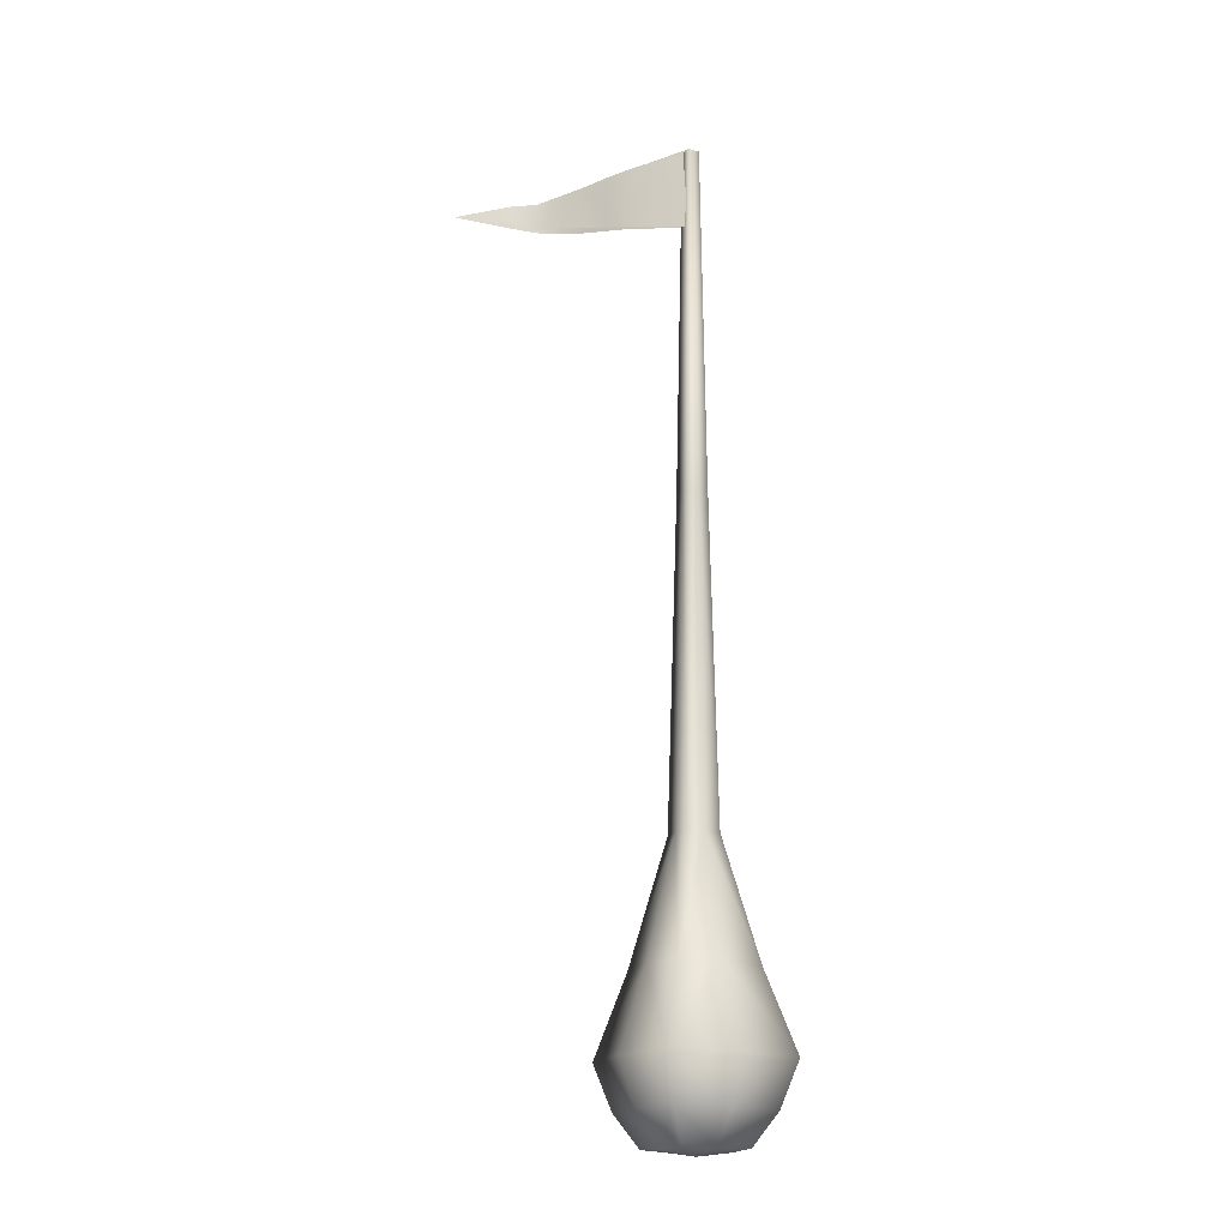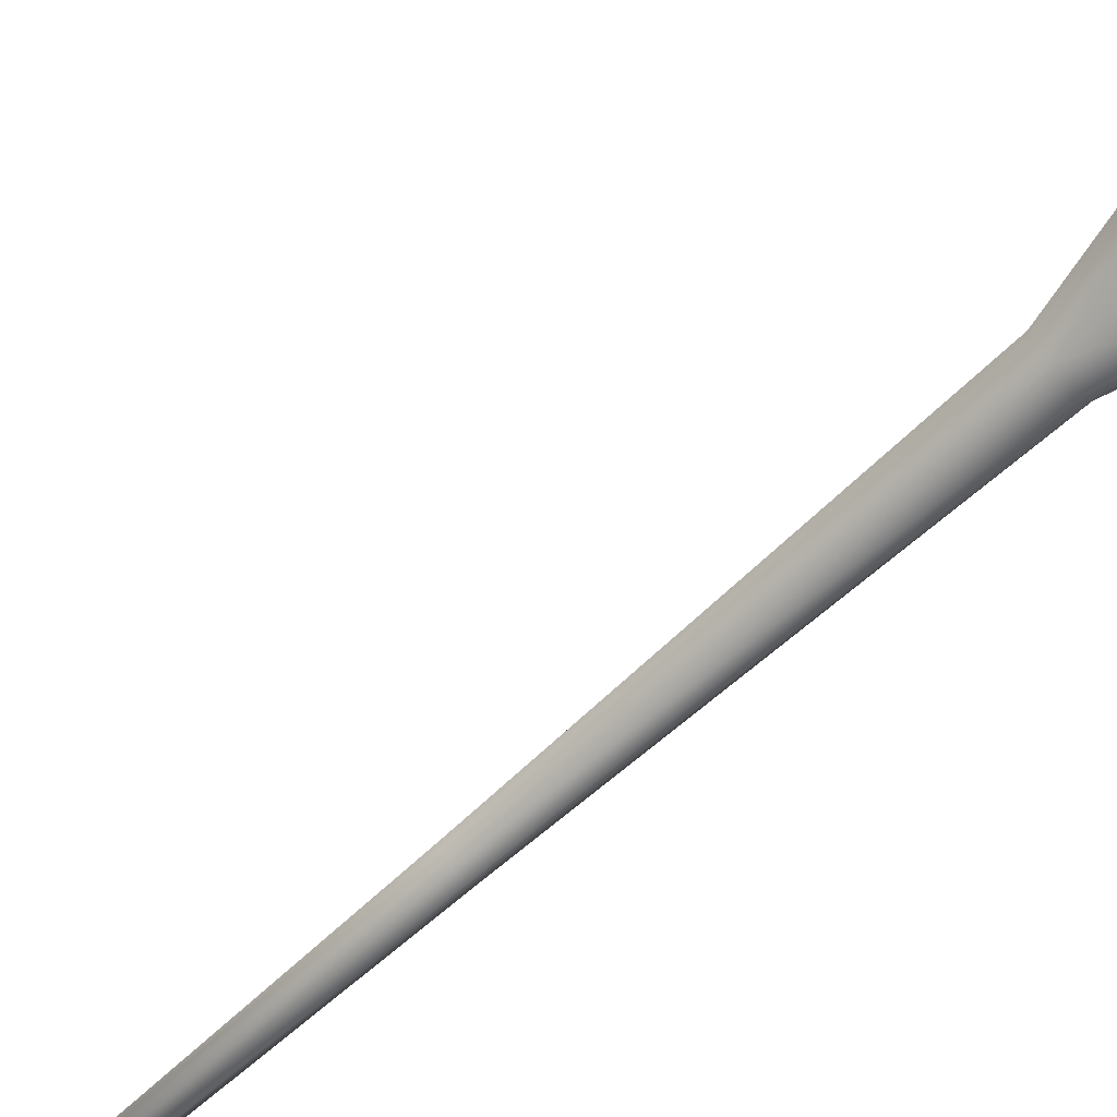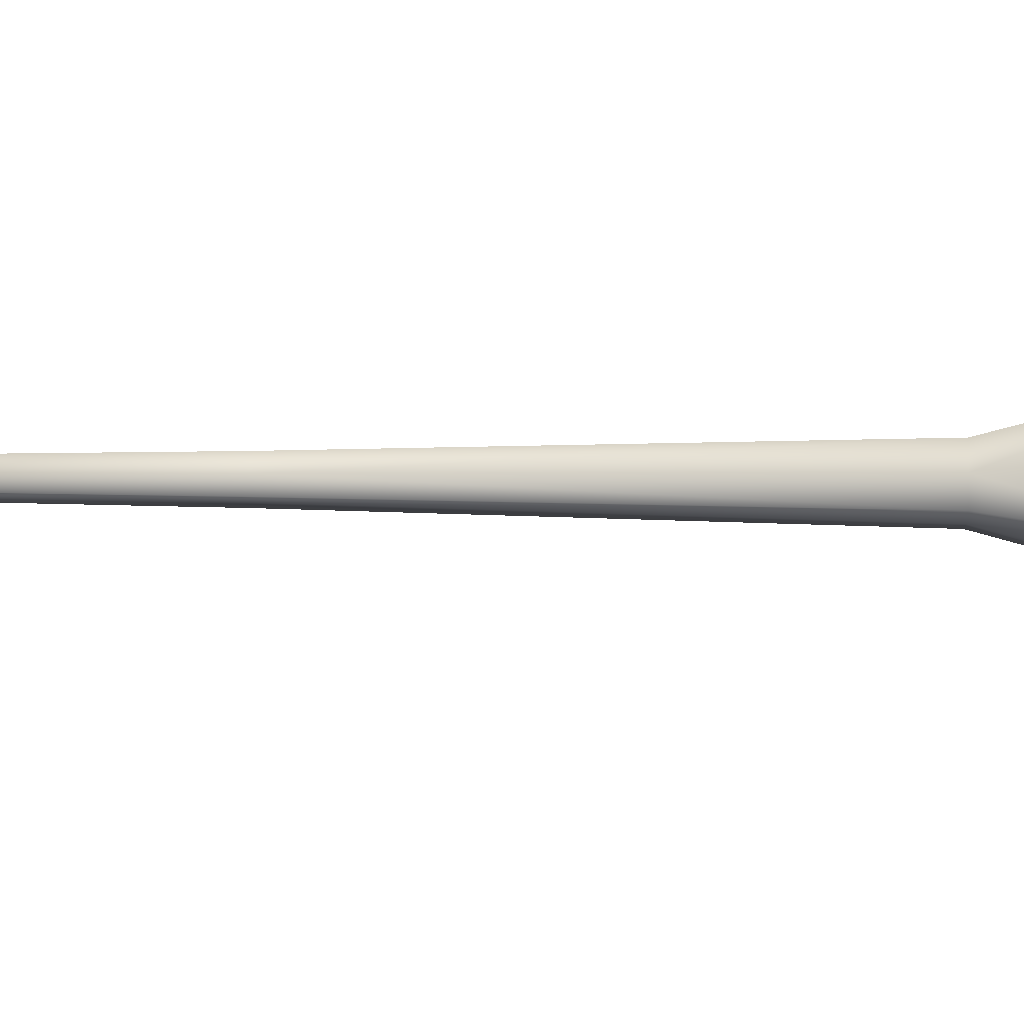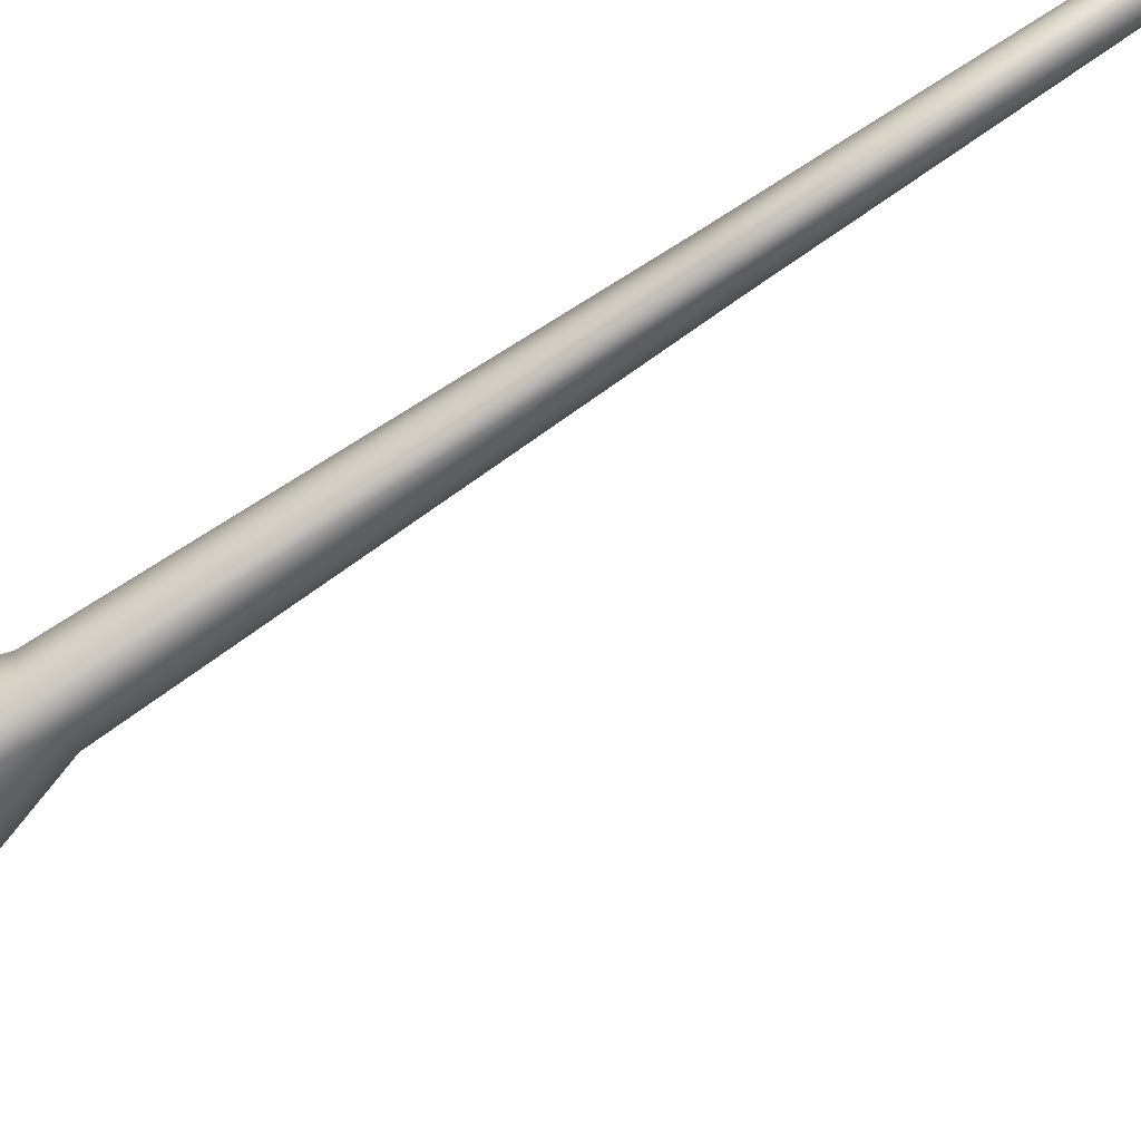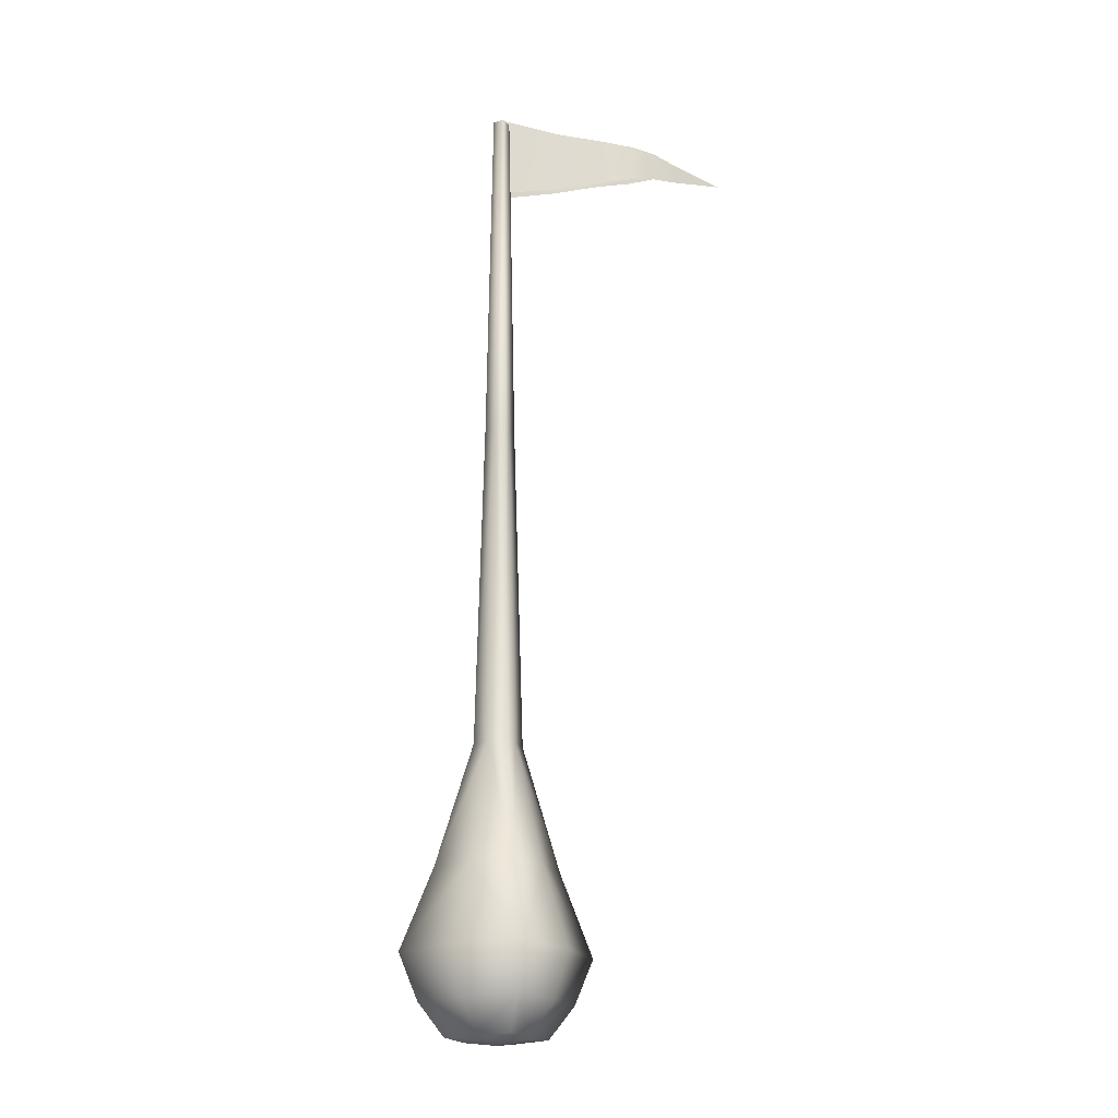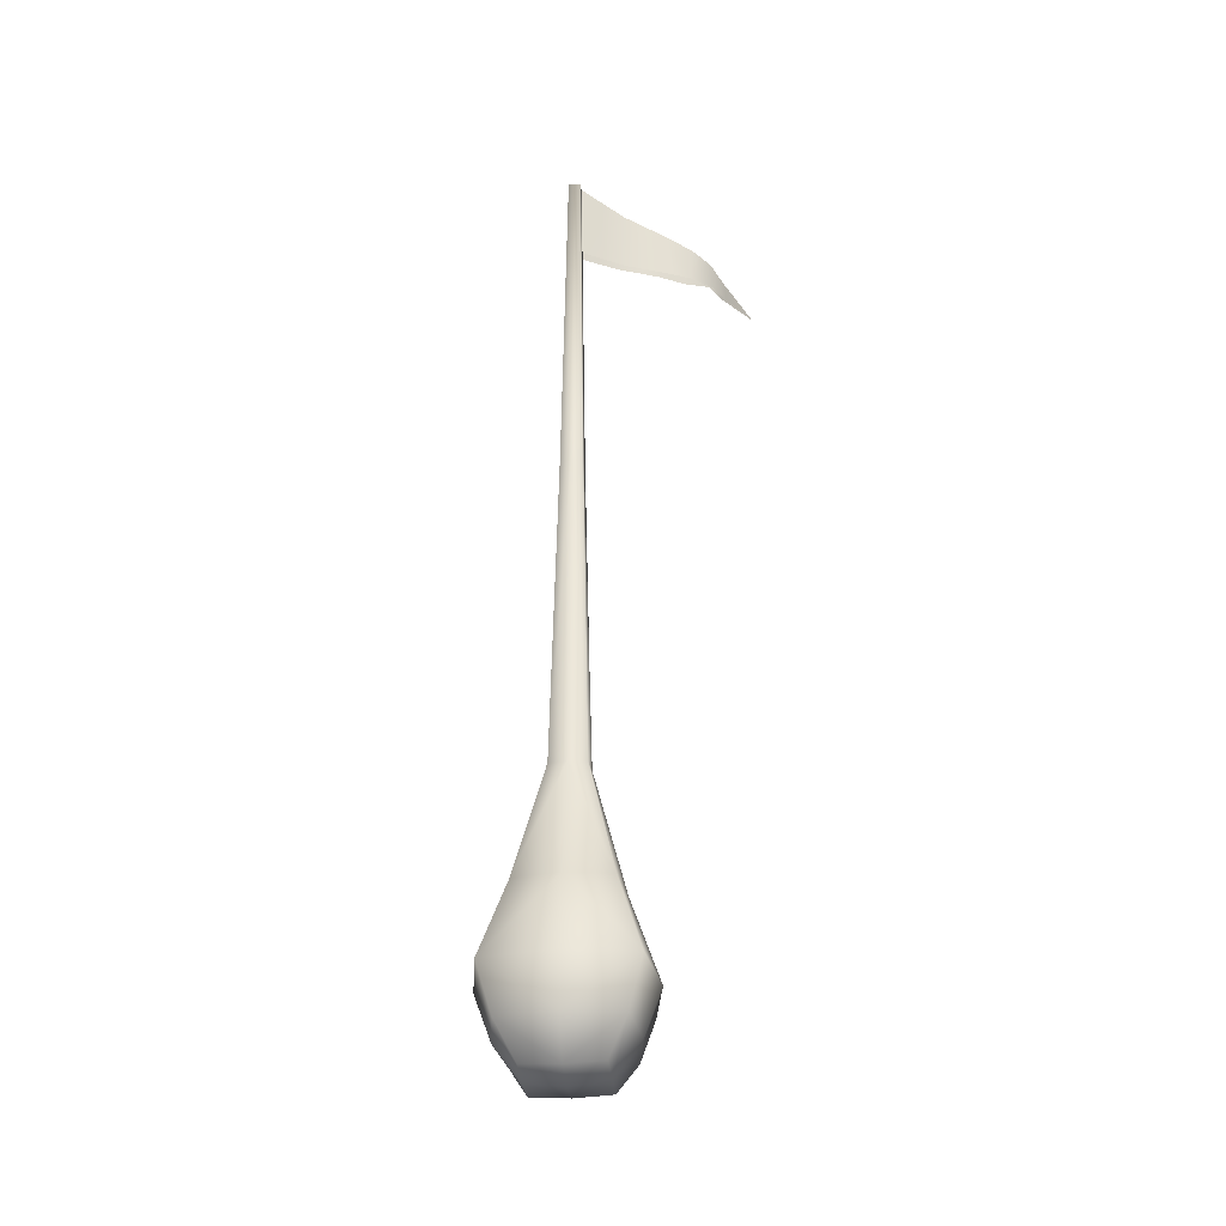
<metadata>
{"format":"obj","ext":"obj","renderer":"f3d","projection":"perspective","resolution":1024,"background":"white","views":[{"elev":-17.9,"azim":176.3,"up":"+Z"},{"elev":-68.6,"azim":131.7,"up":"+Y"},{"elev":11.2,"azim":91.3,"up":"+Y"},{"elev":-66.9,"azim":-55.6,"up":"+Y"},{"elev":-20.2,"azim":-35.7,"up":"+Z"},{"elev":-34.5,"azim":-59.4,"up":"+Z"}]}
</metadata>
<code>
o Plane.021_Plane.022
v 1.85 -0.6628 6.598
v 0.3814 -0.2045 6.849
v -0.05179 -0.002731 6.929
v 0.1772 -0.09687 6.252
v -0.04133 0.006865 6.208
v 0.1812 -0.11 6.886
v 0.7139 -0.428 6.783
v 0.5773 -0.3276 6.336
v 0.5552 -0.3215 6.814
v 0.3924 -0.2022 6.295
v 1.129 -0.6279 6.705
v 0.9107 -0.5444 6.407
v 0.9376 -0.5614 6.74
v 0.7593 -0.452 6.375
v 1.163 -0.6313 6.457
v 1.384 -0.6354 6.662
v 1.392 -0.6367 6.499
v 0.4062 -0.1408 6.287
v -0.02267 0.06917 6.19
v 0.1517 -0.07557 6.875
v -0.0726 0.01839 6.91
v 0.2071 -0.04057 6.242
v 0.7346 -0.3503 6.368
v 0.572 -0.2754 6.808
v 0.5774 -0.2541 6.329
v 0.375 -0.1691 6.84
v 1.144 -0.6015 6.464
v 0.9096 -0.4798 6.751
v 0.9673 -0.4654 6.421
v 0.7562 -0.3941 6.776
v 1.156 -0.6123 6.712
v 1.385 -0.599 6.516
v 1.386 -0.6026 6.679
g Plane.021_Plane.022_flag
f 9 2 8
f 2 6 4
f 6 3 5
f 7 9 14
f 13 7 12
f 11 13 12
f 16 11 17
f 1 16 17
f 25 18 24
f 18 22 20
f 22 19 21
f 23 25 30
f 29 23 28
f 27 29 28
f 32 27 33
f 1 32 33
f 2 10 8
f 10 2 4
f 4 6 5
f 9 8 14
f 7 14 12
f 15 11 12
f 11 15 17
f 18 26 24
f 26 18 20
f 20 22 21
f 25 24 30
f 23 30 28
f 31 27 28
f 27 31 33
o Cylinder
v -0.2943 -0.7146 -0.4483
v -0.1086 -0.05899 6.896
v -0.7601 0.2649 -0.4513
v -0.1519 0.03194 6.896
v 0.2194 0.7308 -0.445
v -0.06092 0.07518 6.897
v 0.6852 -0.2487 -0.442
v -0.01768 -0.01575 6.897
v -0.1152 -0.1807 1.202
v -0.2369 0.07519 1.201
v 0.01902 0.1969 1.202
v 0.1407 -0.05901 1.203
v -0.1701 -0.3763 -1.07
v -0.4179 0.1447 -1.072
v 0.1032 0.3925 -1.068
v 0.351 -0.1285 -1.067
v -0.6047 -0.2617 -0.4503
v -0.1302 -0.01353 6.896
v -0.1076 -0.1104 3.906
v -0.5164 0.1768 0.2073
v -0.3072 0.5754 -0.4484
v -0.1064 0.05356 6.896
v 0.127 0.4828 0.2115
v 0.5298 0.2779 -0.443
v -0.0393 0.02972 6.897
v 0.433 -0.1606 0.2134
v 0.2323 -0.5592 -0.4449
v -0.06314 -0.03737 6.897
v -0.2104 -0.4666 0.2093
v -0.184 0.0502 3.906
v -0.02339 0.1266 3.907
v 0.05298 -0.03402 3.907
v -0.1904 -0.0596 1.201
v -0.1158 0.1504 1.202
v 0.01961 -0.1343 1.203
v 0.09426 0.07579 1.203
v -0.2984 -0.1179 -1.084
v -0.1594 0.2731 -1.083
v 0.2316 0.1341 -1.08
v 0.09266 -0.2569 -1.081
v 0.545 -0.1981 -0.8048
v -0.2413 -0.572 -0.8099
v 0.171 0.5882 -0.8072
v -0.6153 0.2143 -0.8123
v -0.1458 -0.0301 3.906
v -0.1037 0.08839 3.906
v -0.08476 0.008093 6.897
v -0.02732 -0.07221 3.907
v 0.01479 0.04628 3.907
v 0.1786 -0.4412 -0.8072
v -0.4094 -0.1668 0.208
v -0.2165 0.3758 0.2093
v 0.1332 -0.3596 0.2115
v 0.326 0.183 0.2128
v -0.03312 0.008093 -1.121
v 0.4142 0.2218 -0.8057
v -0.2488 0.4574 -0.8099
v -0.4844 -0.2056 -0.8114
g Cylinder_Cylinder_pole
f 78 51 63
f 79 55 64
f 80 61 58
f 81 61 52
f 82 58 65
f 83 75 73
f 84 66 53
f 85 67 56
f 86 68 62
f 87 69 59
f 88 71 72
f 89 74 72
f 90 76 71
f 91 77 70
f 66 78 43
f 42 52 78
f 52 35 51
f 67 79 44
f 43 63 79
f 63 37 55
f 55 80 39
f 37 51 55
f 51 35 80
f 68 81 42
f 45 65 81
f 65 41 61
f 69 82 45
f 44 64 82
f 64 39 58
f 74 83 73
f 40 60 83
f 60 34 83
f 50 84 36
f 34 62 84
f 62 42 66
f 54 85 38
f 36 53 85
f 53 43 67
f 60 86 34
f 40 59 86
f 59 45 68
f 57 87 40
f 38 56 87
f 56 44 69
f 73 88 72
f 46 70 73
f 70 47 71
f 76 89 72
f 38 57 89
f 57 40 89
f 77 90 71
f 36 54 90
f 54 38 90
f 75 91 70
f 34 50 91
f 50 36 91
f 51 37 63
f 55 39 64
f 61 41 58
f 61 35 52
f 58 41 65
f 75 46 73
f 66 43 53
f 67 44 56
f 68 42 62
f 69 45 59
f 71 48 72
f 74 49 72
f 76 48 71
f 77 47 70
f 78 63 43
f 66 42 78
f 78 52 51
f 79 64 44
f 67 43 79
f 79 63 55
f 80 58 39
f 51 80 55
f 35 61 80
f 81 52 42
f 68 45 81
f 81 65 61
f 82 65 45
f 69 44 82
f 82 64 58
f 49 74 73
f 74 40 83
f 34 75 83
f 84 53 36
f 50 34 84
f 84 62 66
f 85 56 38
f 54 36 85
f 85 53 67
f 86 62 34
f 60 40 86
f 86 59 68
f 87 59 40
f 57 38 87
f 87 56 69
f 49 73 72
f 70 88 73
f 88 70 71
f 48 76 72
f 76 38 89
f 40 74 89
f 47 77 71
f 77 36 90
f 38 76 90
f 46 75 70
f 75 34 91
f 36 77 91

</code>
